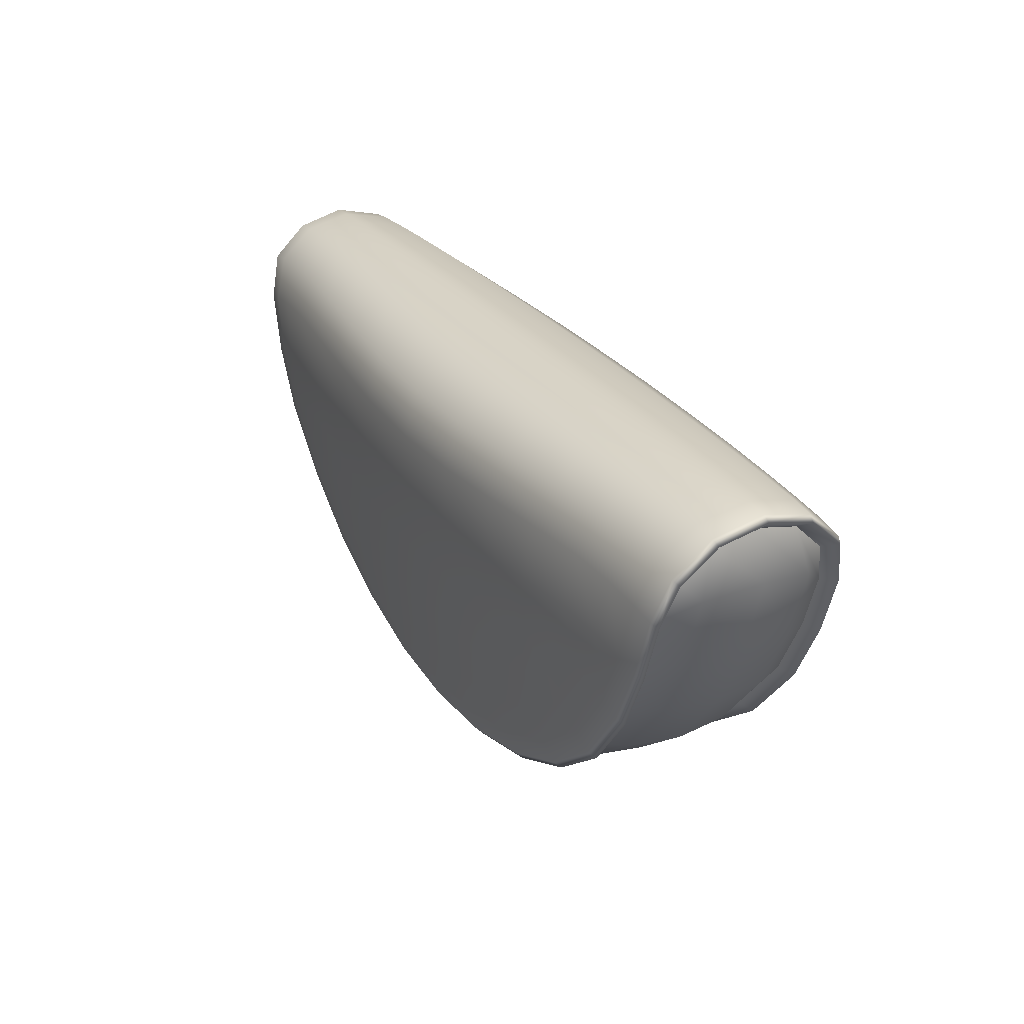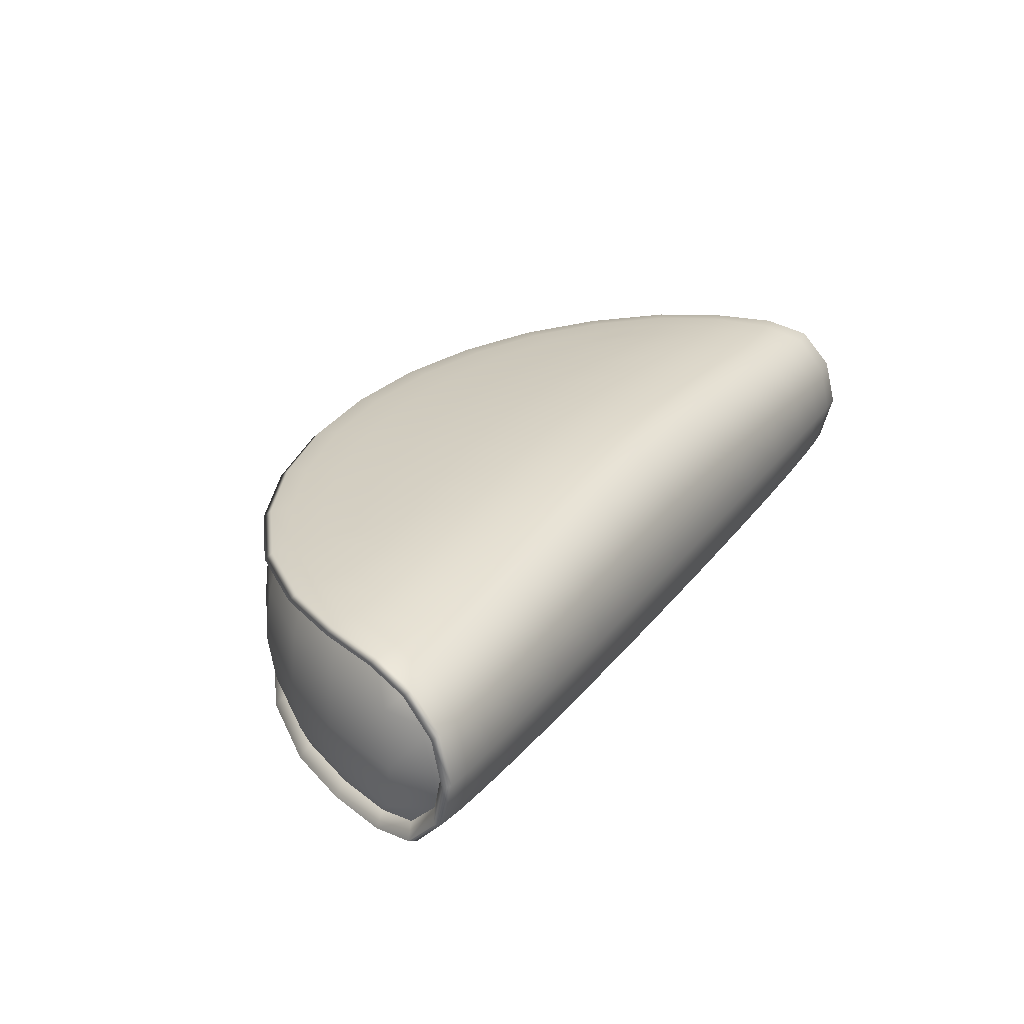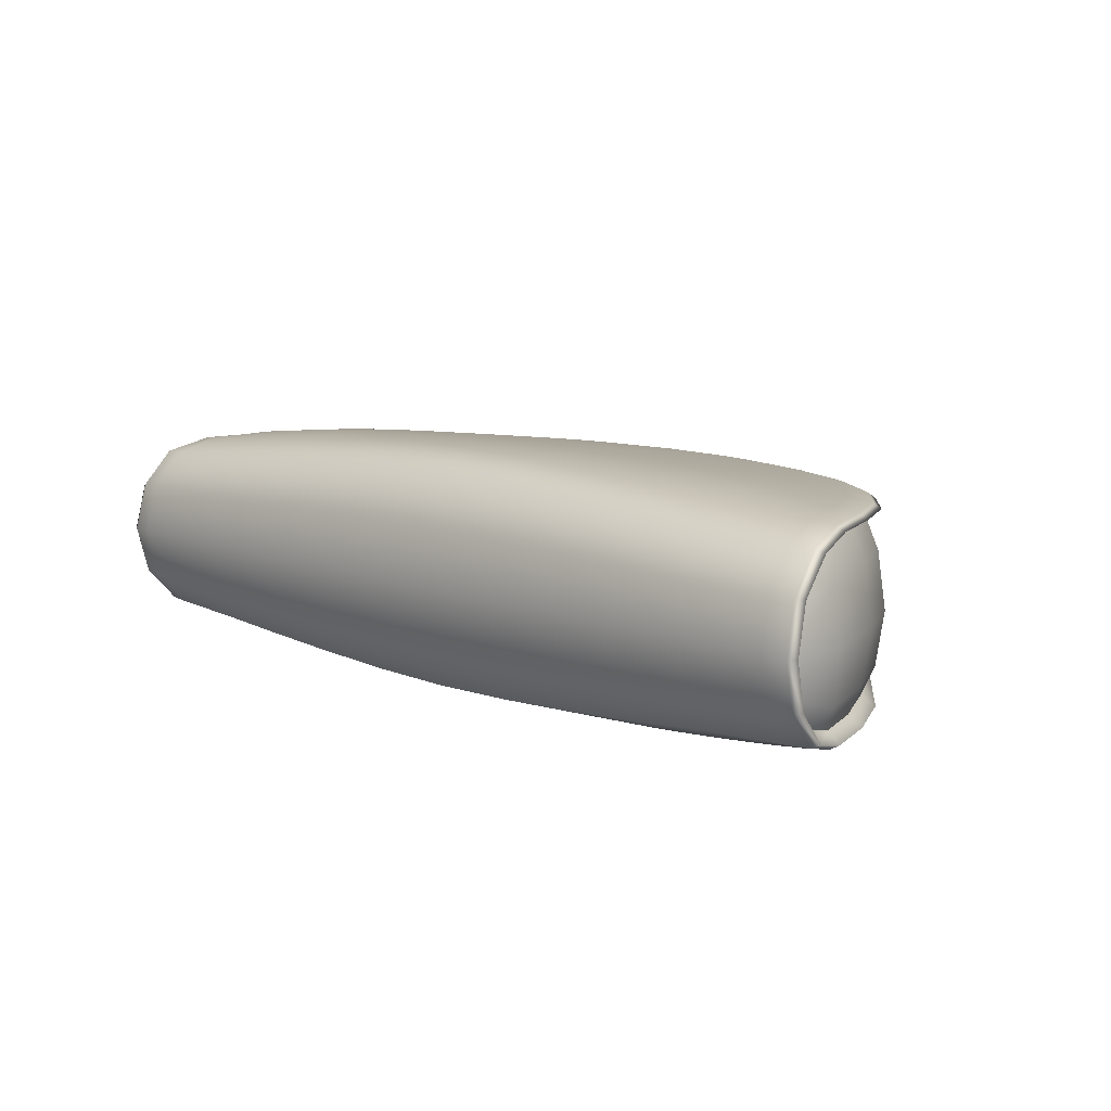
<metadata>
{"format":"obj","ext":"obj","renderer":"f3d","projection":"perspective","resolution":1024,"background":"white","views":[{"elev":27.1,"azim":-117.4,"up":"+Z"},{"elev":29.2,"azim":-59.7,"up":"+Y"},{"elev":10.4,"azim":44.0,"up":"+Y"}]}
</metadata>
<code>
g default
v -1.024 0.417 -0.3551
v -1.024 -0.4263 -0.3551
v 1.157 0.417 -0.3551
v 1.157 -0.4263 -0.3551
v -1.681 -0.2908 0.319
v -1.718 -0.3389 0.3653
v -1.718 0.3297 0.3653
v -1.47 0.3795 -0.3068
v -0.9772 0.3576 -0.7974
v -1.439 -0.3321 -0.3133
v -0.956 -0.3078 -0.7939
v -1.773 -0.004643 0.5163
v 0.06644 -0.004642 0.5578
v 1.906 -0.004642 0.5164
v 0.06645 -0.3369 -1.105
v 0.06645 0.3276 -1.105
v -0.8779 -0.4554 -0.2095
v -0.9772 -0.3771 0.3984
v -0.9772 0.3679 0.3984
v -1.277 0.4137 -0.209
v -0.8779 0.3967 -0.6066
v -0.8779 0.4461 -0.2095
v -0.3017 0.4178 0.3773
v -0.2753 0.4624 -0.3086
v -0.2753 0.3981 -0.7986
v -0.3017 -0.427 0.3773
v 0.4346 -0.427 0.3773
v 0.4346 0.4178 0.3773
v 0.4082 0.4624 -0.3086
v 0.4082 0.3981 -0.7986
v -0.2753 -0.4717 -0.3086
v -0.2753 -0.4074 -0.7986
v 0.4082 -0.4074 -0.7986
v 0.4082 -0.4717 -0.3086
v 1.011 -0.4554 -0.2095
v 1.11 -0.3771 0.3984
v 1.11 0.3679 0.3984
v 1.011 -0.406 -0.6066
v 1.41 -0.423 -0.209
v 1.603 -0.3442 0.3943
v 1.603 0.3349 0.3943
v 1.011 0.4461 -0.2095
v 1.011 0.3967 -0.6066
v 1.41 0.4137 -0.209
v 1.851 0.3297 0.3653
v 1.603 0.3795 -0.3068
v 1.11 0.3576 -0.7974
v 1.851 -0.3389 0.3653
v 1.814 -0.2908 0.319
v 1.814 0.2815 0.319
v 1.572 0.3228 -0.3133
v 1.089 0.2986 -0.7939
v 1.603 -0.3888 -0.3068
v 1.11 -0.3669 -0.7974
v 1.089 -0.3078 -0.7939
v 1.572 -0.3321 -0.3133
v -0.2942 -0.2993 -1.035
v 0.4271 -0.2993 -1.035
v 0.4346 -0.365 -1.044
v -0.3017 -0.365 -1.044
v 0.4271 0.29 -1.035
v -0.2942 0.29 -1.035
v -0.3017 0.3557 -1.044
v 0.4346 0.3557 -1.044
v -1.559 0.3273 -0.06505
v -1.705 -0.004643 0.4697
v -1.749 0.3154 0.3483
v -1.227 0.3075 -0.5834
v -1.497 0.3567 -0.3236
v -1.559 -0.3366 -0.06505
v -1.227 -0.3168 -0.5834
v -1.497 -0.366 -0.3236
v -1.749 -0.3246 0.3483
v -1.742 -0.004643 0.5366
v -1.593 -0.394 -0.0535
v -1.625 -0.3413 0.3805
v -1.254 -0.3736 -0.5824
v -1.395 -0.4057 -0.2642
v -1.367 -0.4263 0.00306
v -1.108 -0.4096 -0.4382
v -1.108 -0.4408 -0.1784
v -1.491 -0.004643 0.5475
v -1.254 -0.3542 0.4022
v -1.254 0.3643 -0.5824
v -1.593 0.3848 -0.0535
v -1.395 0.3964 -0.2642
v -1.625 0.332 0.3805
v -1.367 0.417 0.003059
v -1.254 0.3449 0.4022
v -1.108 0.4003 -0.4382
v -1.108 0.4315 -0.1784
v -0.8469 0.4203 -0.4385
v -0.915 0.4545 0.002489
v -0.5968 0.4535 -0.2652
v -0.9917 -0.004643 0.5541
v -0.6547 0.3939 0.3883
v -0.2819 0.479 -0.0554
v -0.3069 -0.004642 0.5574
v 0.06644 0.4273 0.3715
v -0.2687 0.4275 -0.5839
v 0.06644 0.4641 -0.3272
v -0.915 -0.4638 0.00249
v -0.6547 -0.4032 0.3883
v -0.8469 -0.4296 -0.4385
v -0.5968 -0.4628 -0.2652
v -0.2819 -0.4883 -0.0554
v -0.2687 -0.4368 -0.5839
v 0.06644 -0.4734 -0.3272
v 0.06644 -0.4366 0.3715
v 0.4398 -0.004642 0.5574
v 0.4148 -0.4883 -0.05539
v 0.7876 -0.4032 0.3883
v 0.4016 -0.4368 -0.5839
v 0.7297 -0.4628 -0.2652
v 1.048 -0.4638 0.0025
v 0.9798 -0.4296 -0.4385
v 1.241 -0.4408 -0.1784
v 1.125 -0.004642 0.5541
v 1.387 -0.3542 0.4022
v 0.4016 0.4275 -0.5839
v 0.4148 0.479 -0.0554
v 0.7297 0.4535 -0.2652
v 0.7876 0.3939 0.3883
v 1.048 0.4545 0.002499
v 1.387 0.3449 0.4022
v 0.9798 0.4203 -0.4385
v 1.241 0.4315 -0.1784
v 1.241 0.4003 -0.4382
v 1.5 0.417 0.003074
v 1.528 0.3964 -0.2642
v 1.624 -0.004642 0.5475
v 1.758 0.332 0.3806
v 1.726 0.3848 -0.05349
v 1.875 -0.004642 0.5367
v 1.882 0.3154 0.3483
v 1.387 0.3643 -0.5824
v 1.63 0.3567 -0.3236
v 1.5 -0.4263 0.003075
v 1.758 -0.3413 0.3806
v 1.241 -0.4096 -0.4382
v 1.528 -0.4057 -0.2642
v 1.726 -0.394 -0.05348
v 1.387 -0.3736 -0.5824
v 1.63 -0.366 -0.3236
v 1.882 -0.3246 0.3483
v 1.838 -0.004642 0.4698
v 1.692 -0.3366 -0.06503
v 1.36 -0.3168 -0.5833
v 1.36 0.3075 -0.5833
v 1.692 0.3273 -0.06504
v -0.64 -0.3013 -0.9448
v 0.06645 -0.2981 -1.066
v -0.3084 -0.3371 -1.073
v -0.9959 -0.3421 -0.8227
v 0.7729 -0.3013 -0.9447
v 1.129 -0.3421 -0.8227
v 0.4412 -0.3371 -1.073
v 0.06645 -0.3653 -1.075
v 0.7876 -0.3638 -0.9515
v 0.4214 -0.3842 -0.9522
v 1.067 -0.3858 -0.7231
v 0.7297 -0.4043 -0.7235
v 0.06644 -0.4076 -0.8256
v -0.6547 -0.3638 -0.9515
v -0.9338 -0.3858 -0.7231
v -0.2885 -0.3842 -0.9522
v -0.5968 -0.4043 -0.7235
v 0.7729 0.292 -0.9447
v 0.06645 0.2888 -1.066
v 0.4412 0.3279 -1.073
v 1.129 0.3328 -0.8227
v -0.64 0.292 -0.9448
v -0.9959 0.3328 -0.8227
v -0.3084 0.3279 -1.073
v 0.06645 0.356 -1.075
v -0.6547 0.3545 -0.9515
v -0.2885 0.3749 -0.9522
v -0.9338 0.3765 -0.7231
v -0.5968 0.395 -0.7235
v 0.06644 0.3983 -0.8256
v 0.7876 0.3545 -0.9515
v 1.067 0.3765 -0.7231
v 0.4214 0.3749 -0.9522
v 0.7297 0.395 -0.7235
v -1.622 0.362 -0.06456
v -1.278 0.3409 -0.6041
v -1.278 -0.3502 -0.6041
v -1.622 -0.3713 -0.06456
v -1.507 -0.4096 -0.0269
v -1.648 -0.004643 0.5432
v -1.194 -0.3915 -0.5234
v -1.17 -0.445 0.01868
v -1.272 -0.004643 0.5512
v -1.507 0.4004 -0.0269
v -1.194 0.3822 -0.5234
v -1.17 0.4357 0.01868
v -0.6143 0.4673 -0.02803
v -0.5808 0.422 -0.5242
v -0.6647 -0.004643 0.5562
v -1.681 0.2815 0.319
v 0.06644 0.4818 -0.0683
v 0.06644 0.4281 -0.6073
v -0.6143 -0.4765 -0.02803
v -0.5808 -0.4313 -0.5242
v 0.06644 -0.4374 -0.6073
v 0.06644 -0.4911 -0.0683
v 0.7472 -0.4765 -0.02802
v 0.7976 -0.004642 0.5562
v 0.7137 -0.4313 -0.5242
v -1.439 0.3228 -0.3133
v 1.303 -0.445 0.01869
v 1.405 -0.004642 0.5512
v 0.7472 0.4673 -0.02802
v 0.7137 0.422 -0.5242
v 1.303 0.4357 0.01869
v -0.956 0.2986 -0.7939
v 1.64 0.4004 -0.02689
v 1.327 0.3822 -0.5234
v 1.781 -0.004642 0.5432
v -0.9772 -0.3669 -0.7974
v 1.755 0.362 -0.06454
v 1.41 0.3409 -0.6041
v 1.64 -0.4096 -0.02689
v 1.327 -0.3915 -0.5234
v 1.41 -0.3502 -0.6041
v 1.755 -0.3713 -0.06454
v -1.47 -0.3888 -0.3068
v -1.277 -0.423 -0.209
v -1.47 -0.3442 0.3943
v -1.47 0.3349 0.3943
v -0.6676 -0.3376 -0.9793
v 0.8005 -0.3376 -0.9792
v 0.7602 -0.3827 -0.8654
v 0.06645 -0.3842 -0.9818
v -0.6273 -0.3827 -0.8654
v -0.8779 -0.406 -0.6066
v 0.8005 0.3283 -0.9792
v -0.6676 0.3283 -0.9793
v -0.6273 0.3734 -0.8654
v 0.06645 0.3749 -0.9818
v 0.7602 0.3734 -0.8654
v 1.83 -0.1731 0.4318
v 1.898 -0.1912 0.4705
v 1.866 -0.1985 0.4892
v 1.772 -0.2001 0.5001
v 1.616 -0.2024 0.5091
v 1.399 -0.2084 0.5149
v 1.119 -0.2212 0.5145
v 0.7941 -0.2356 0.5104
v 0.4379 -0.2485 0.5056
v 0.06644 -0.2537 0.5029
v -0.3051 -0.2485 0.5056
v -0.6612 -0.2356 0.5104
v -0.9866 -0.2212 0.5145
v -1.266 -0.2084 0.5149
v -1.484 -0.2024 0.5091
v -1.64 -0.2001 0.5001
v -1.733 -0.1985 0.4892
v -1.765 -0.1912 0.4705
v -1.697 -0.1731 0.4318
v 1.83 0.1638 0.4318
v 1.898 0.1819 0.4705
v 1.866 0.1892 0.4892
v 1.772 0.1908 0.5001
v 1.616 0.1931 0.5091
v 1.399 0.1991 0.5149
v 1.119 0.212 0.5145
v 0.7941 0.2263 0.5104
v 0.4379 0.2392 0.5056
v 0.06644 0.2444 0.5029
v -0.3051 0.2392 0.5056
v -0.6612 0.2263 0.5104
v -0.9866 0.212 0.5145
v -1.266 0.1991 0.5149
v -1.484 0.1931 0.5091
v -1.64 0.1908 0.5001
v -1.733 0.1892 0.4892
v -1.765 0.1819 0.4705
v -1.697 0.1638 0.4318
v 1.769 0.3247 0.1602
v 1.835 0.3599 0.1757
v 1.804 0.3785 0.1898
v 1.714 0.3878 0.2107
v 1.565 0.3982 0.2326
v 1.357 0.4135 0.2443
v 1.088 0.4356 0.2343
v 0.7739 0.4563 0.214
v 0.428 0.4751 0.1948
v 0.06644 0.4817 0.1855
v -0.2951 0.4751 0.1948
v -0.641 0.4563 0.214
v -0.9555 0.4356 0.2343
v -1.224 0.4135 0.2443
v -1.432 0.3982 0.2325
v -1.581 0.3878 0.2107
v -1.671 0.3785 0.1897
v -1.702 0.3599 0.1757
v -1.636 0.3247 0.1601
v -1.702 -0.3692 0.1757
v -1.636 -0.334 0.1601
v 1.769 -0.334 0.1602
v 1.835 -0.3692 0.1757
v 1.804 -0.3878 0.1898
v 1.714 -0.3971 0.2107
v 1.565 -0.4075 0.2326
v 1.357 -0.4228 0.2443
v 1.088 -0.4449 0.2343
v 0.7739 -0.4656 0.214
v 0.428 -0.4843 0.1948
v 0.06644 -0.4909 0.1855
v -0.2951 -0.4843 0.1948
v -0.641 -0.4656 0.214
v -0.9555 -0.4449 0.2343
v -1.224 -0.4228 0.2443
v -1.432 -0.4075 0.2325
v -1.581 -0.3971 0.2107
v -1.671 -0.3878 0.1897
v 1.859 0.2101 0.2512
v 1.757 0.2117 -0.05136
v 1.631 0.2088 -0.3095
v 1.411 0.1989 -0.5903
v 1.129 0.193 -0.8092
v 0.801 0.1887 -0.9661
v 0.4415 0.1874 -1.06
v 0.06645 0.1867 -1.092
v -0.3086 0.1874 -1.06
v -0.6681 0.1887 -0.9661
v -0.9966 0.193 -0.8092
v -1.279 0.1989 -0.5903
v -1.499 0.2088 -0.3095
v -1.624 0.2117 -0.05137
v -1.726 0.2101 0.2512
v 1.903 -0.004642 0.2903
v 1.797 -0.004643 -0.04274
v 1.669 -0.004643 -0.3071
v 1.444 -0.004643 -0.5946
v 1.155 -0.004643 -0.8189
v 0.8187 -0.004644 -0.9795
v 0.4505 -0.004644 -1.076
v 0.06645 -0.004644 -1.108
v -0.3176 -0.004645 -1.076
v -0.6858 -0.004645 -0.9795
v -1.022 -0.004645 -0.8189
v -1.311 -0.004644 -0.5947
v -1.536 -0.004644 -0.3071
v -1.665 -0.004644 -0.04276
v -1.77 -0.004643 0.2903
v 1.859 -0.2193 0.2512
v 1.757 -0.221 -0.05136
v 1.631 -0.2181 -0.3095
v 1.411 -0.2081 -0.5903
v 1.129 -0.2023 -0.8092
v 0.801 -0.198 -0.966
v 0.4415 -0.1967 -1.06
v 0.06645 -0.1959 -1.092
v -0.3086 -0.1967 -1.06
v -0.6681 -0.198 -0.9661
v -0.9966 -0.2023 -0.8092
v -1.279 -0.2081 -0.5903
v -1.499 -0.2181 -0.3095
v -1.624 -0.221 -0.05137
v -1.726 -0.2193 0.2512
g FoodTallRUpperLeg
f 279 66 12 278
f 298 200 67 297
f 210 65 185 69
f 68 210 69 186
f 10 71 187 72
f 70 10 72 188
f 300 70 188 299
f 260 5 73 259
f 259 73 6 258
f 317 299 188 75
f 317 75 189 316
f 258 6 76 257
f 188 72 227 75
f 72 187 77 227
f 227 77 191 78
f 75 227 78 189
f 189 78 228 79
f 78 191 80 228
f 228 80 2 81
f 79 228 81 192
f 257 76 229 256
f 316 189 79 315
f 315 79 192 314
f 256 229 83 255
f 186 69 8 84
f 69 185 85 8
f 8 85 194 86
f 84 8 86 195
f 297 67 7 296
f 278 12 74 277
f 277 74 190 276
f 296 7 87 295
f 295 87 230 294
f 276 190 82 275
f 275 82 193 274
f 294 230 89 293
f 195 86 20 90
f 86 194 88 20
f 20 88 196 91
f 90 20 91 1
f 1 91 22 92
f 91 196 93 22
f 22 93 197 94
f 92 22 94 198
f 293 89 19 292
f 274 193 95 273
f 273 95 199 272
f 292 19 96 291
f 291 96 23 290
f 272 199 98 271
f 271 98 13 270
f 290 23 99 289
f 198 94 24 100
f 94 197 97 24
f 24 97 201 101
f 100 24 101 202
f 255 83 18 254
f 314 192 102 313
f 313 102 203 312
f 254 18 103 253
f 192 81 17 102
f 81 2 104 17
f 17 104 204 105
f 102 17 105 203
f 203 105 31 106
f 105 204 107 31
f 31 107 205 108
f 106 31 108 206
f 253 103 26 252
f 312 203 106 311
f 311 106 206 310
f 252 26 109 251
f 251 109 27 250
f 310 206 111 309
f 309 111 207 308
f 250 27 112 249
f 206 108 34 111
f 108 205 113 34
f 34 113 209 114
f 111 34 114 207
f 207 114 35 115
f 114 209 116 35
f 35 116 4 117
f 115 35 117 211
f 249 112 36 248
f 308 207 115 307
f 307 115 211 306
f 248 36 119 247
f 202 101 29 120
f 101 201 121 29
f 29 121 213 122
f 120 29 122 214
f 289 99 28 288
f 270 13 110 269
f 269 110 208 268
f 288 28 123 287
f 287 123 37 286
f 268 208 118 267
f 267 118 212 266
f 286 37 125 285
f 214 122 42 126
f 122 213 124 42
f 42 124 215 127
f 126 42 127 3
f 3 127 44 128
f 127 215 129 44
f 44 129 217 130
f 128 44 130 218
f 285 125 41 284
f 266 212 131 265
f 265 131 219 264
f 284 41 132 283
f 283 132 45 282
f 264 219 134 263
f 263 134 14 262
f 282 45 135 281
f 218 130 46 136
f 130 217 133 46
f 46 133 221 137
f 136 46 137 222
f 247 119 40 246
f 306 211 138 305
f 305 138 223 304
f 246 40 139 245
f 211 117 39 138
f 117 4 140 39
f 39 140 224 141
f 138 39 141 223
f 223 141 53 142
f 141 224 143 53
f 53 143 225 144
f 142 53 144 226
f 245 139 48 244
f 304 223 142 303
f 303 142 226 302
f 244 48 145 243
f 243 145 49 242
f 302 226 147 301
f 226 144 56 147
f 144 225 148 56
f 222 137 51 149
f 137 221 150 51
f 281 135 50 280
f 262 14 146 261
f 57 152 15 153
f 151 57 153 231
f 11 151 231 154
f 71 11 154 187
f 55 148 225 156
f 155 55 156 232
f 58 155 232 157
f 152 58 157 15
f 15 157 59 158
f 157 232 159 59
f 59 159 233 160
f 158 59 160 234
f 232 156 54 159
f 156 225 143 54
f 54 143 224 161
f 159 54 161 233
f 233 161 38 162
f 161 224 140 38
f 38 140 4 116
f 162 38 116 209
f 234 160 33 163
f 160 233 162 33
f 33 162 209 113
f 163 33 113 205
f 187 154 220 77
f 154 231 164 220
f 220 164 235 165
f 77 220 165 191
f 231 153 60 164
f 153 15 158 60
f 60 158 234 166
f 164 60 166 235
f 235 166 32 167
f 166 234 163 32
f 32 163 205 107
f 167 32 107 204
f 191 165 236 80
f 165 235 167 236
f 236 167 204 104
f 80 236 104 2
f 61 169 16 170
f 168 61 170 237
f 52 168 237 171
f 149 52 171 222
f 216 68 186 173
f 172 216 173 238
f 62 172 238 174
f 169 62 174 16
f 16 174 63 175
f 174 238 176 63
f 63 176 239 177
f 175 63 177 240
f 238 173 9 176
f 173 186 84 9
f 9 84 195 178
f 176 9 178 239
f 239 178 21 179
f 178 195 90 21
f 21 90 1 92
f 179 21 92 198
f 240 177 25 180
f 177 239 179 25
f 25 179 198 100
f 180 25 100 202
f 222 171 47 136
f 171 237 181 47
f 47 181 241 182
f 136 47 182 218
f 237 170 64 181
f 170 16 175 64
f 64 175 240 183
f 181 64 183 241
f 241 183 30 184
f 183 240 180 30
f 30 180 202 120
f 184 30 120 214
f 218 182 43 128
f 182 241 184 43
f 43 184 214 126
f 128 43 126 3
f 14 243 242 146
f 134 244 243 14
f 219 245 244 134
f 131 246 245 219
f 212 247 246 131
f 118 248 247 212
f 208 249 248 118
f 110 250 249 208
f 13 251 250 110
f 98 252 251 13
f 199 253 252 98
f 95 254 253 199
f 193 255 254 95
f 82 256 255 193
f 190 257 256 82
f 74 258 257 190
f 12 259 258 74
f 66 260 259 12
f 135 262 261 50
f 45 263 262 135
f 132 264 263 45
f 41 265 264 132
f 125 266 265 41
f 37 267 266 125
f 123 268 267 37
f 28 269 268 123
f 99 270 269 28
f 23 271 270 99
f 96 272 271 23
f 19 273 272 96
f 89 274 273 19
f 230 275 274 89
f 87 276 275 230
f 7 277 276 87
f 67 278 277 7
f 200 279 278 67
f 221 281 280 150
f 133 282 281 221
f 217 283 282 133
f 129 284 283 217
f 215 285 284 129
f 124 286 285 215
f 213 287 286 124
f 121 288 287 213
f 201 289 288 121
f 97 290 289 201
f 197 291 290 97
f 93 292 291 197
f 196 293 292 93
f 88 294 293 196
f 194 295 294 88
f 85 296 295 194
f 185 297 296 85
f 65 298 297 185
f 5 300 299 73
f 145 302 301 49
f 48 303 302 145
f 139 304 303 48
f 40 305 304 139
f 119 306 305 40
f 36 307 306 119
f 112 308 307 36
f 27 309 308 112
f 109 310 309 27
f 26 311 310 109
f 103 312 311 26
f 18 313 312 103
f 83 314 313 18
f 229 315 314 83
f 76 316 315 229
f 6 317 316 76
f 73 299 317 6
f 200 298 332 279
f 298 65 331 332
f 65 210 330 331
f 210 68 329 330
f 68 216 328 329
f 216 172 327 328
f 172 62 326 327
f 62 169 325 326
f 169 61 324 325
f 61 168 323 324
f 168 52 322 323
f 52 149 321 322
f 149 51 320 321
f 51 150 319 320
f 150 280 318 319
f 280 50 261 318
f 318 261 146 333
f 319 318 333 334
f 320 319 334 335
f 321 320 335 336
f 322 321 336 337
f 323 322 337 338
f 324 323 338 339
f 325 324 339 340
f 326 325 340 341
f 327 326 341 342
f 328 327 342 343
f 329 328 343 344
f 330 329 344 345
f 331 330 345 346
f 332 331 346 347
f 279 332 347 66
f 333 146 242 348
f 334 333 348 349
f 335 334 349 350
f 336 335 350 351
f 337 336 351 352
f 338 337 352 353
f 339 338 353 354
f 340 339 354 355
f 341 340 355 356
f 342 341 356 357
f 343 342 357 358
f 344 343 358 359
f 345 344 359 360
f 346 345 360 361
f 347 346 361 362
f 66 347 362 260
f 348 242 49 301
f 349 348 301 147
f 350 349 147 56
f 351 350 56 148
f 352 351 148 55
f 353 352 55 155
f 354 353 155 58
f 355 354 58 152
f 356 355 152 57
f 357 356 57 151
f 358 357 151 11
f 359 358 11 71
f 360 359 71 10
f 361 360 10 70
f 362 361 70 300
f 260 362 300 5

</code>
